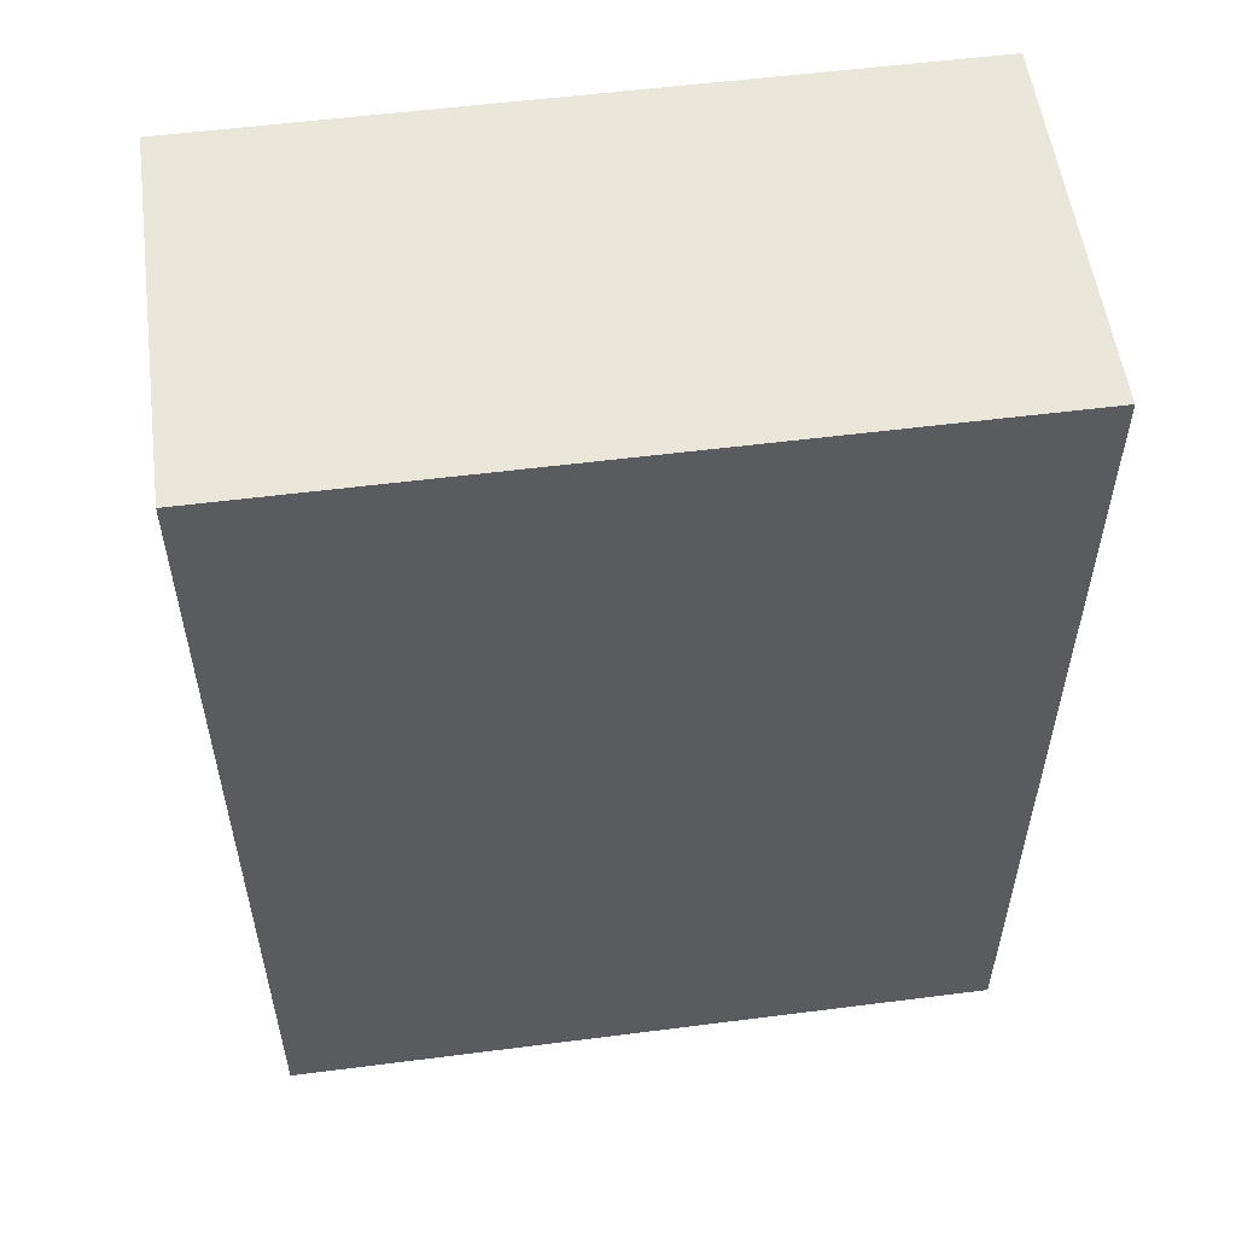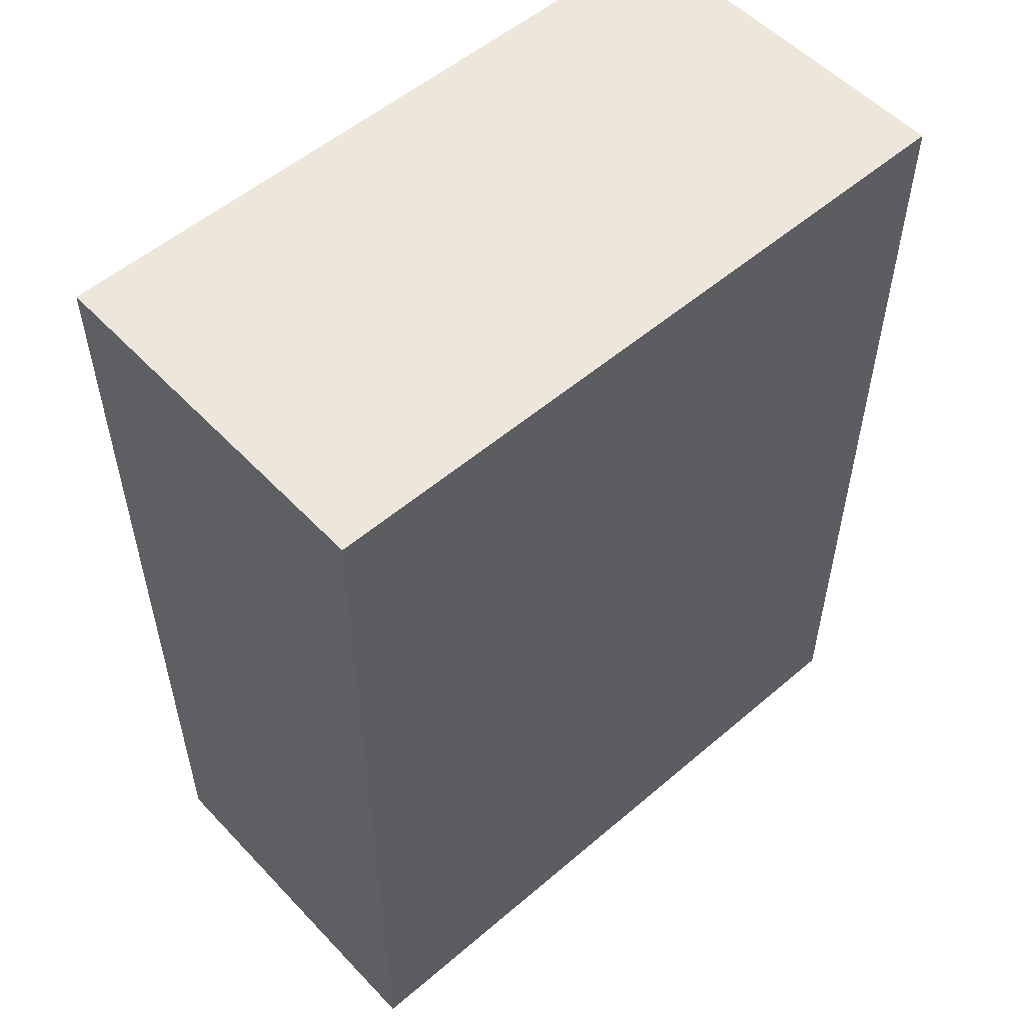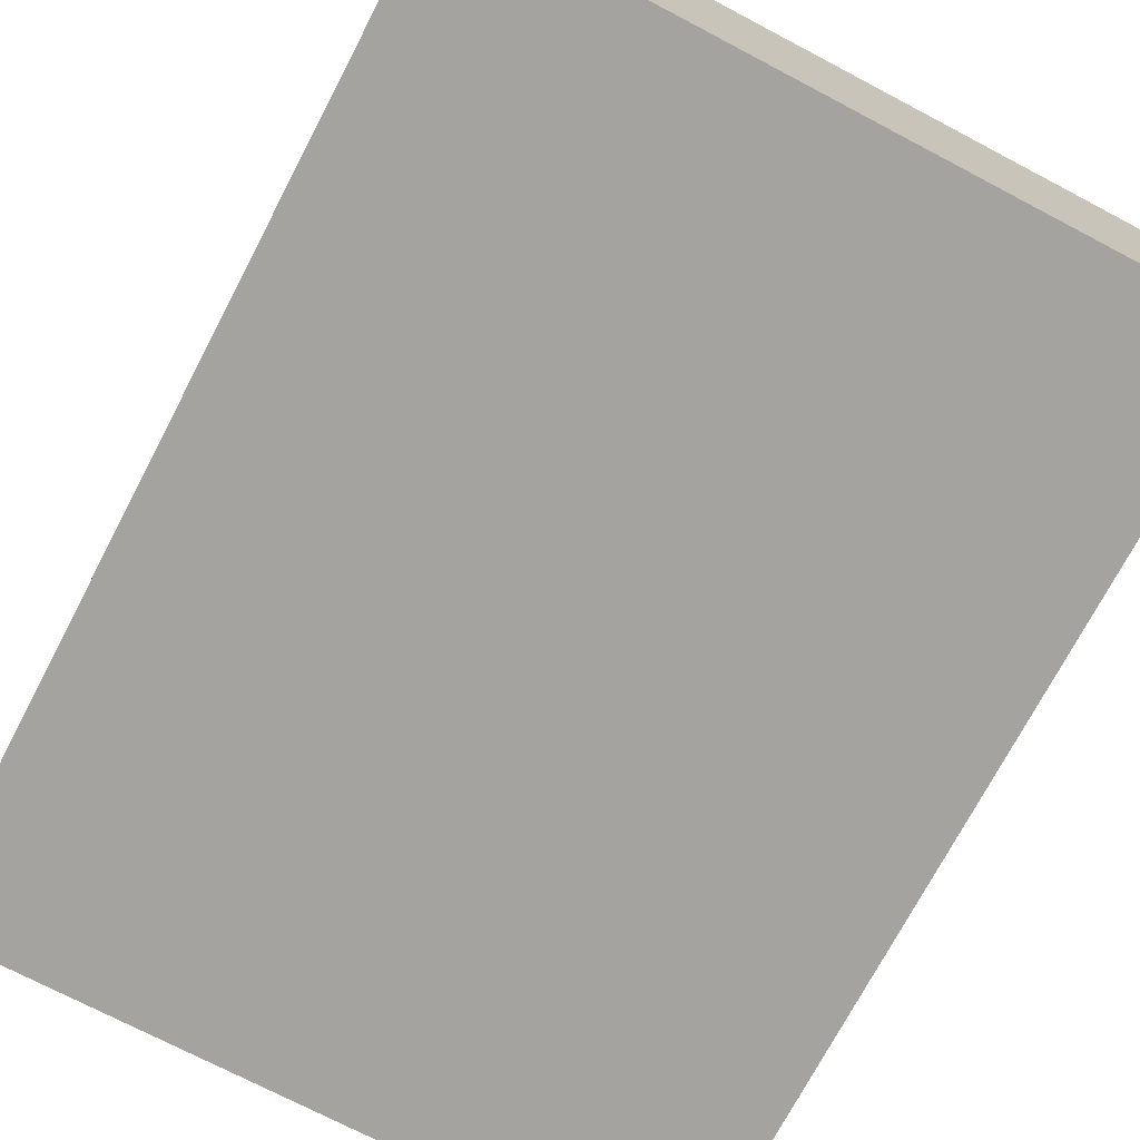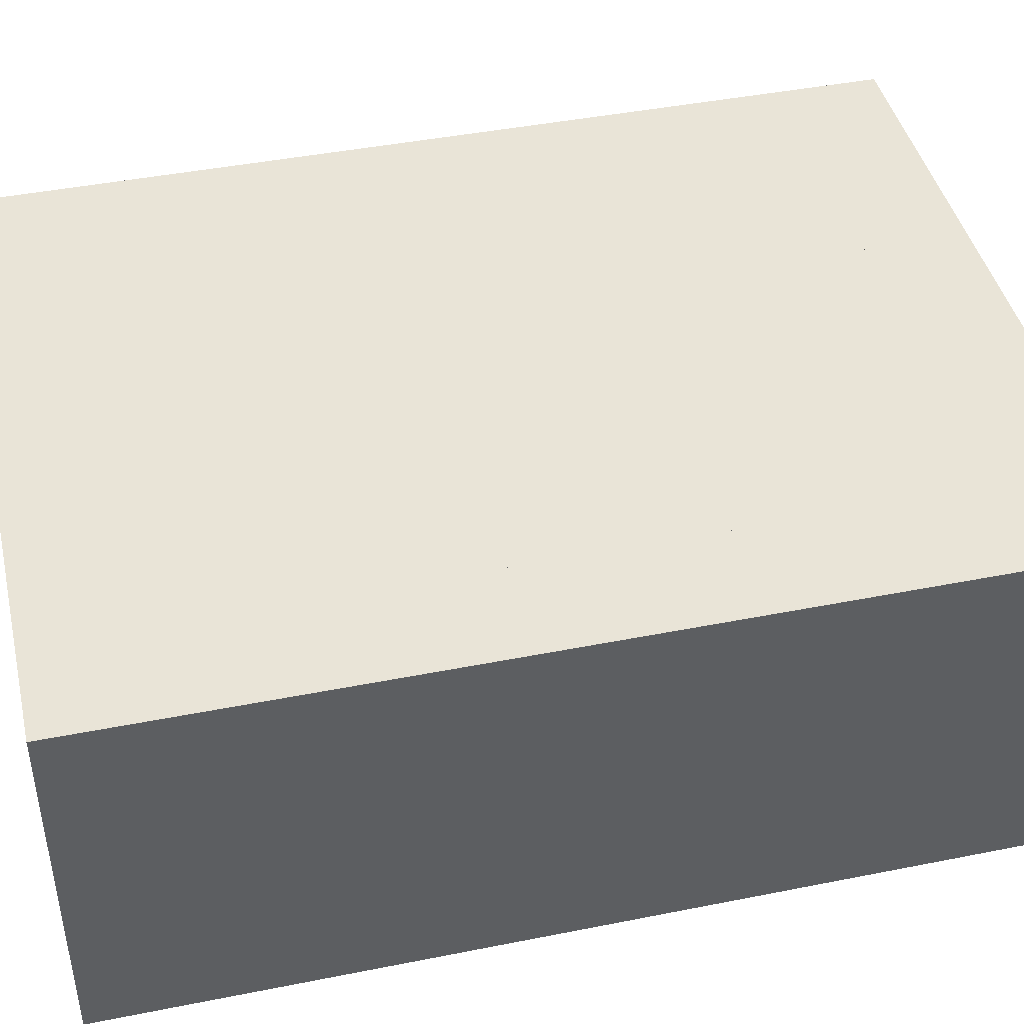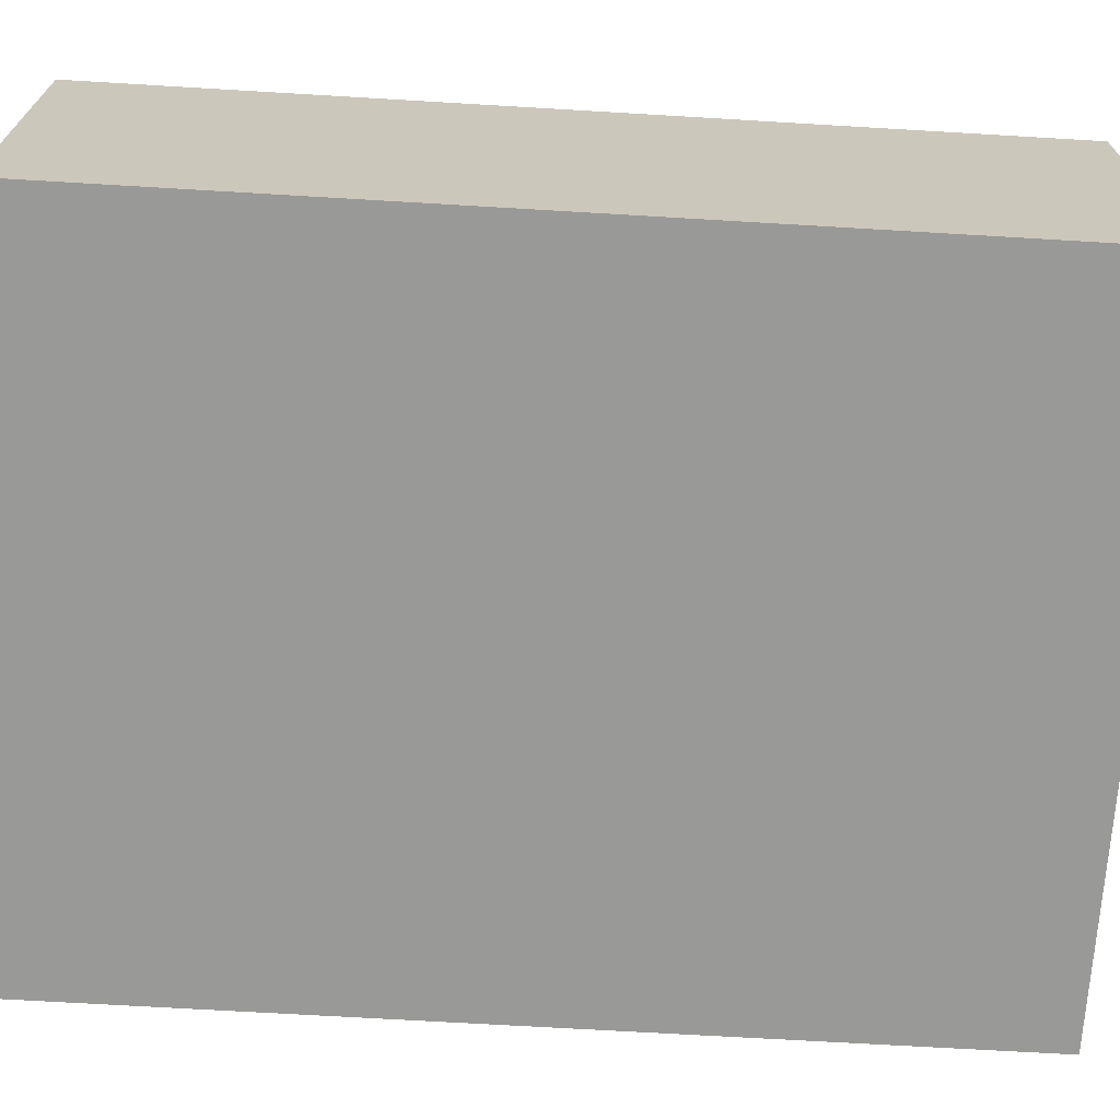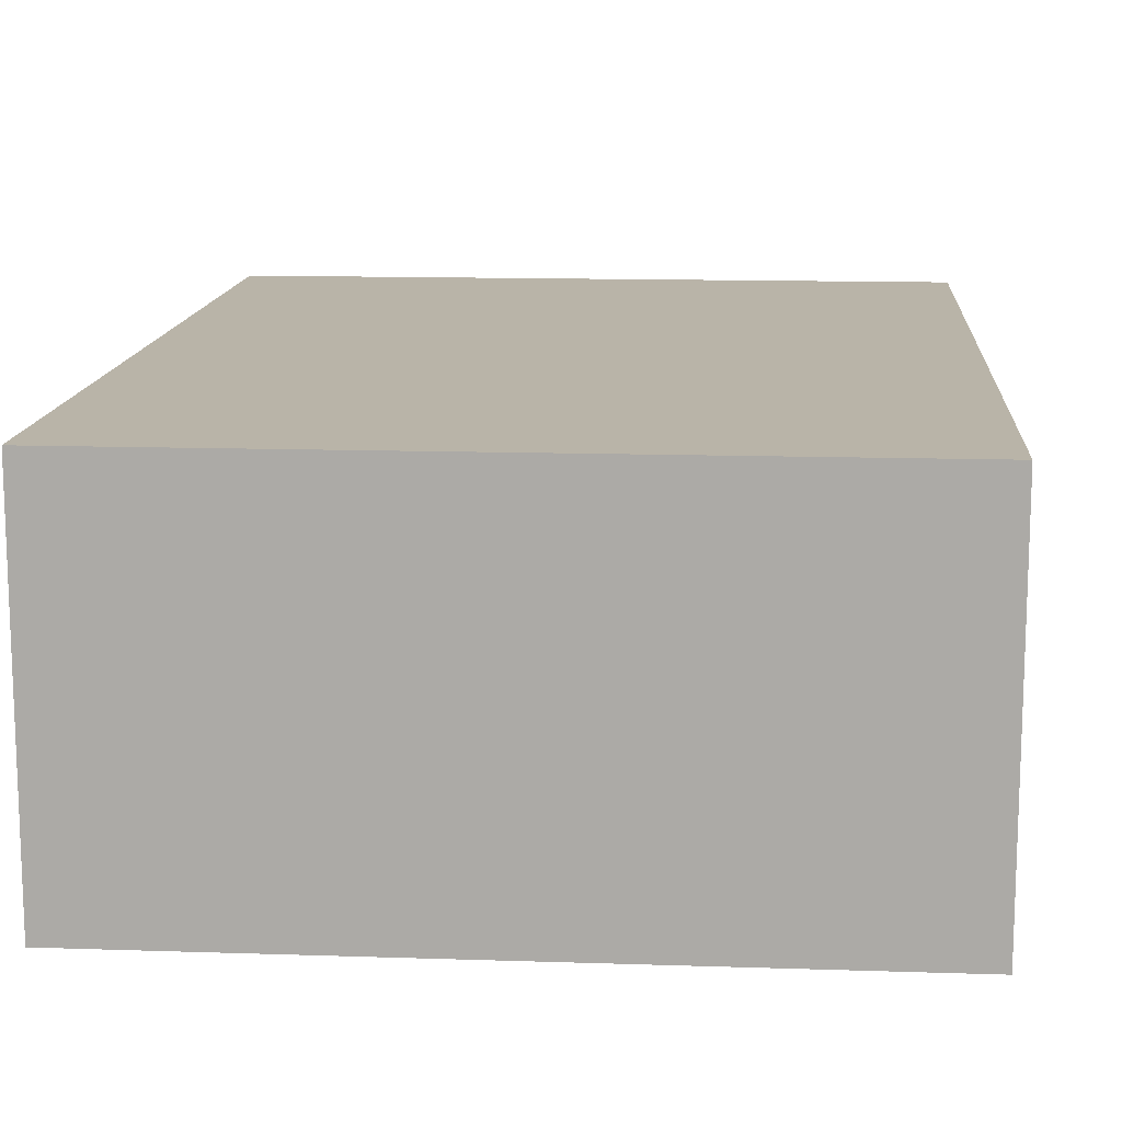
<metadata>
{"format":"obj","ext":"obj","renderer":"f3d","projection":"perspective","resolution":1024,"background":"white","views":[{"elev":55.0,"azim":-7.7,"up":"+Z"},{"elev":54.1,"azim":-42.2,"up":"+Z"},{"elev":-73.0,"azim":152.3,"up":"+Y"},{"elev":43.5,"azim":-103.2,"up":"+Y"},{"elev":-68.8,"azim":-93.4,"up":"+Y"},{"elev":13.2,"azim":4.3,"up":"+Y"}]}
</metadata>
<code>
o Cube_Cube.001
v 4.163 5.033 -5.943
v 4.163 5.033 5.943
v -4.163 5.033 5.943
v -4.163 5.033 -5.943
v -4.163 0.1614 -5.943
v -4.163 0.1614 5.943
v 4.163 0.1614 5.943
v 4.163 0.1614 -5.943
v -5.819 -1.046 7.637
v -5.819 5.033 7.637
v -5.819 5.033 -7.637
v -5.819 -1.046 -7.637
v 5.819 5.033 -7.637
v 5.819 -1.046 -7.637
v 5.819 5.033 7.637
v 5.819 -1.046 7.637
f 1 2 3 4
f 5 6 7 8
f 7 6 3 2
f 8 7 2 1
f 5 8 1 4
f 6 5 4 3
f 9 10 11 12
f 12 11 13 14
f 14 13 15 16
f 16 15 10 9
f 12 14 16 9
f 13 11 10 15

</code>
